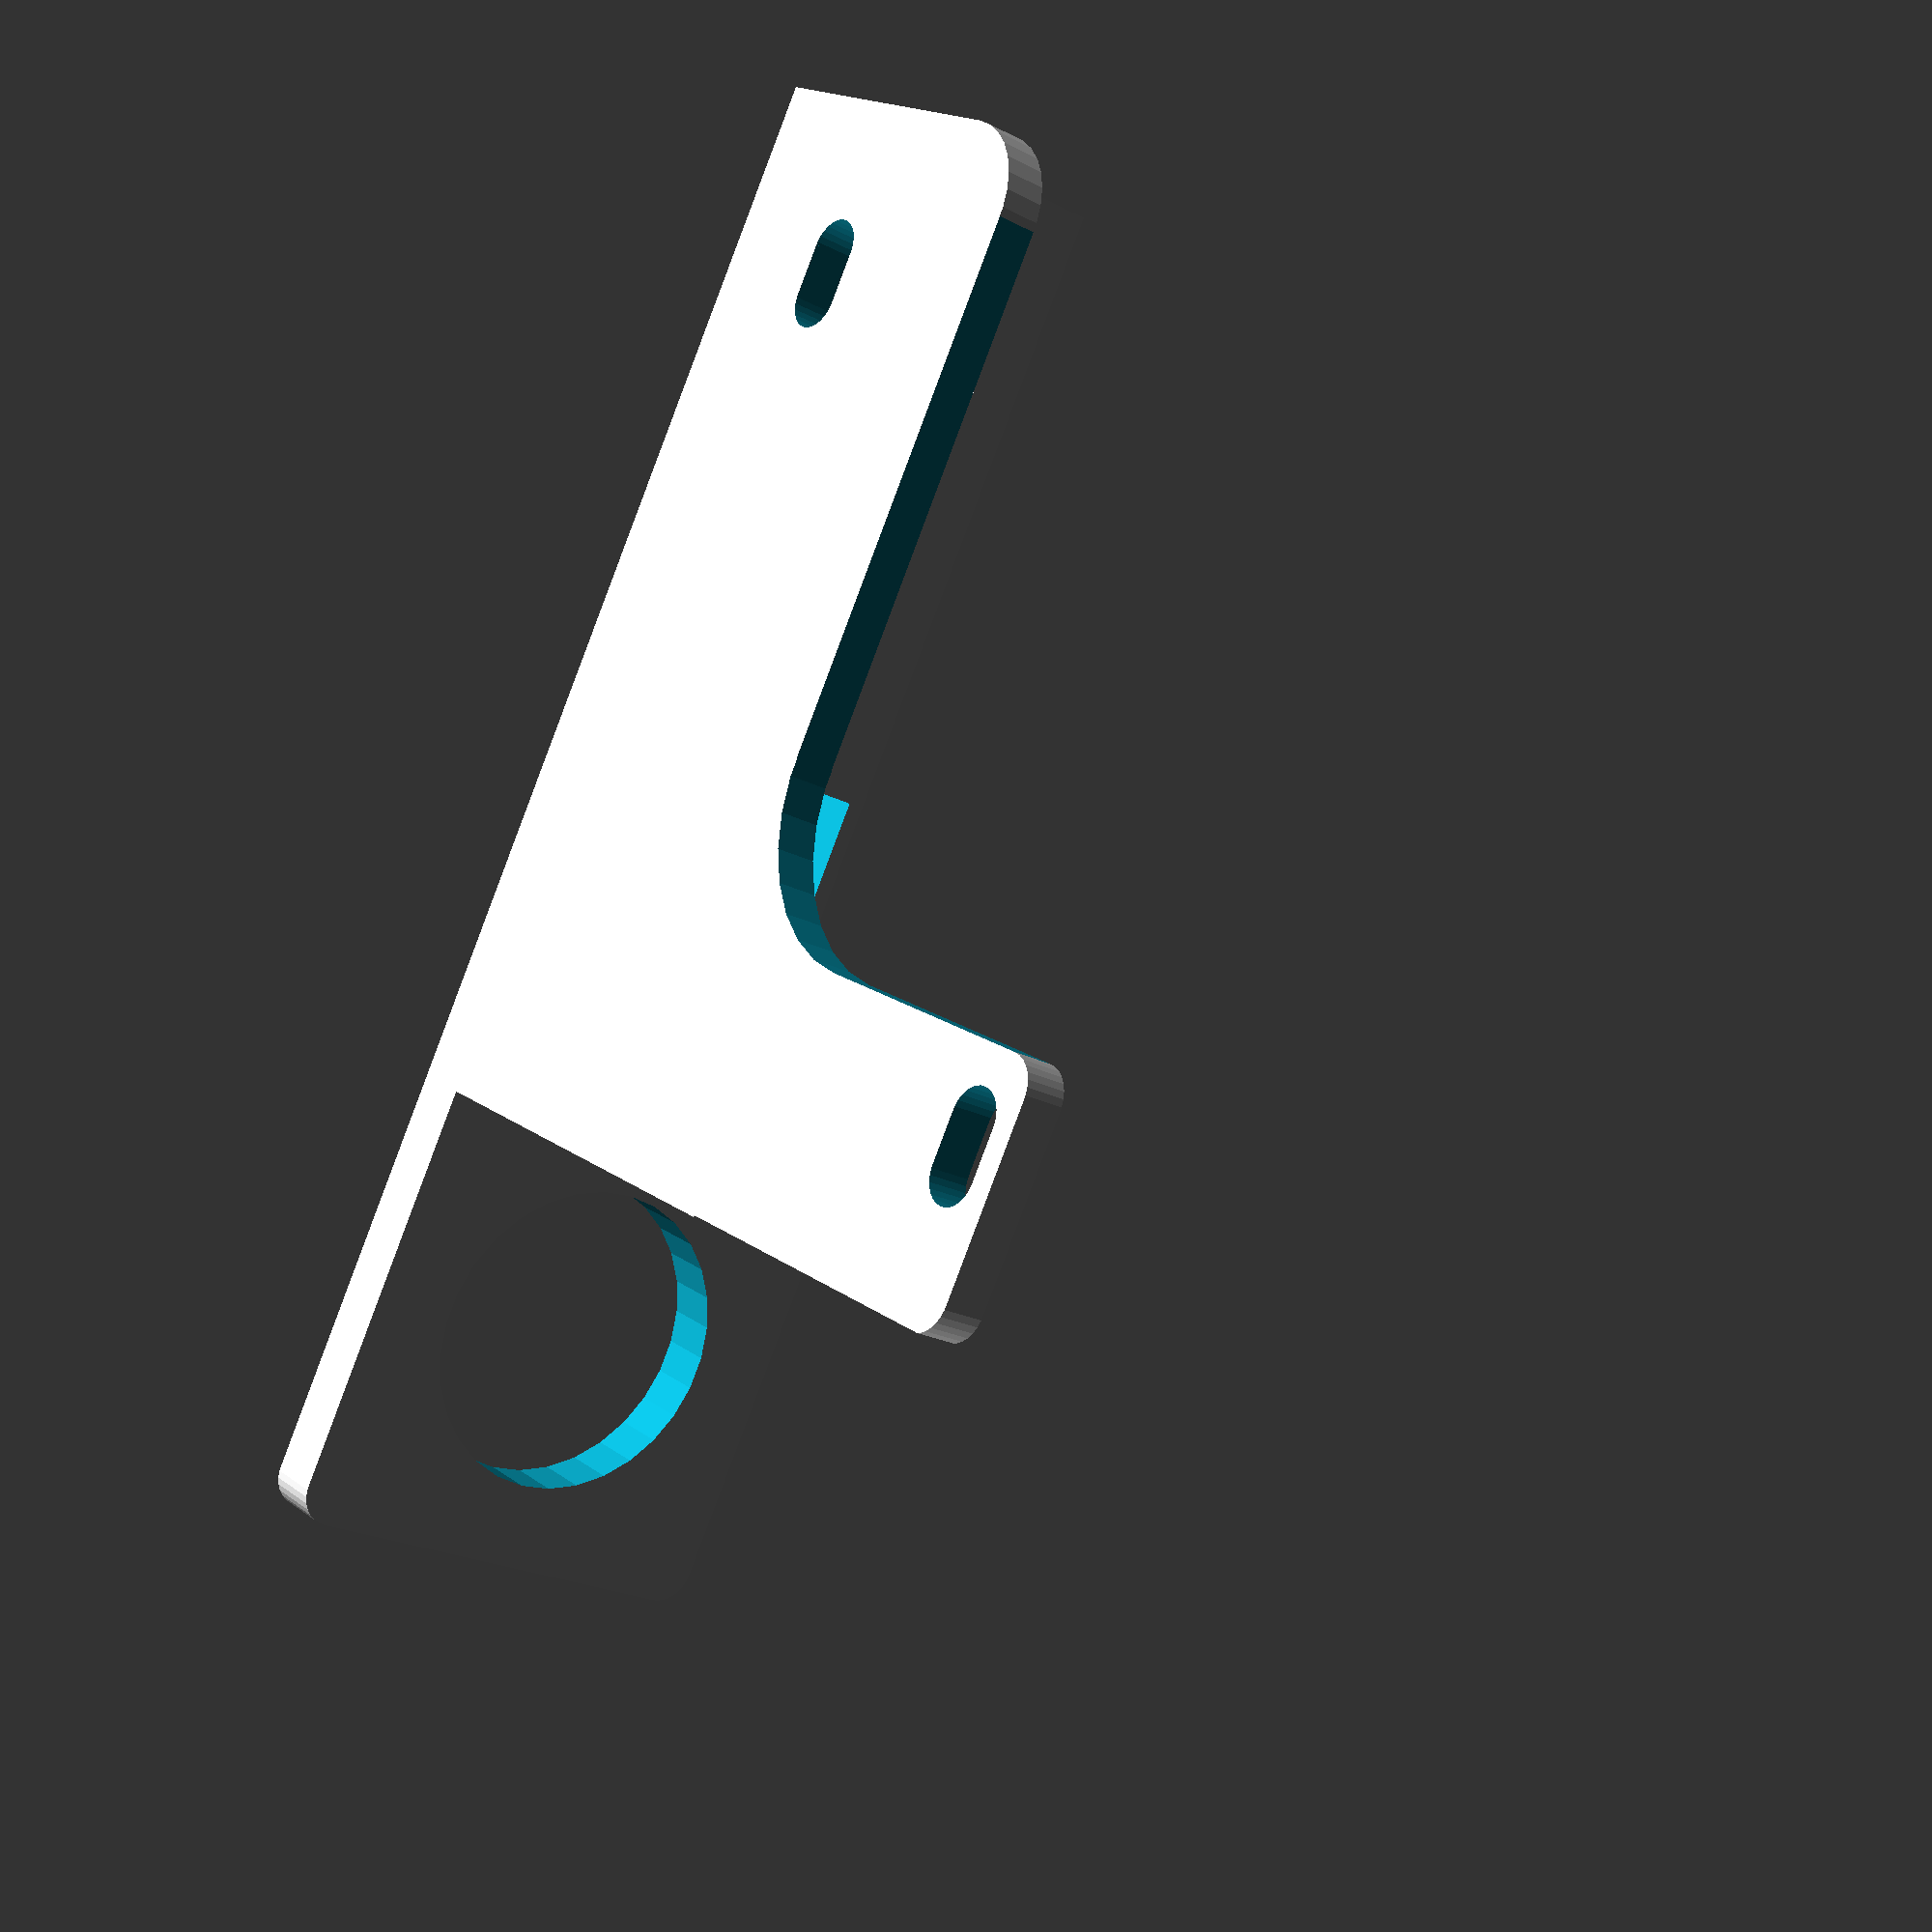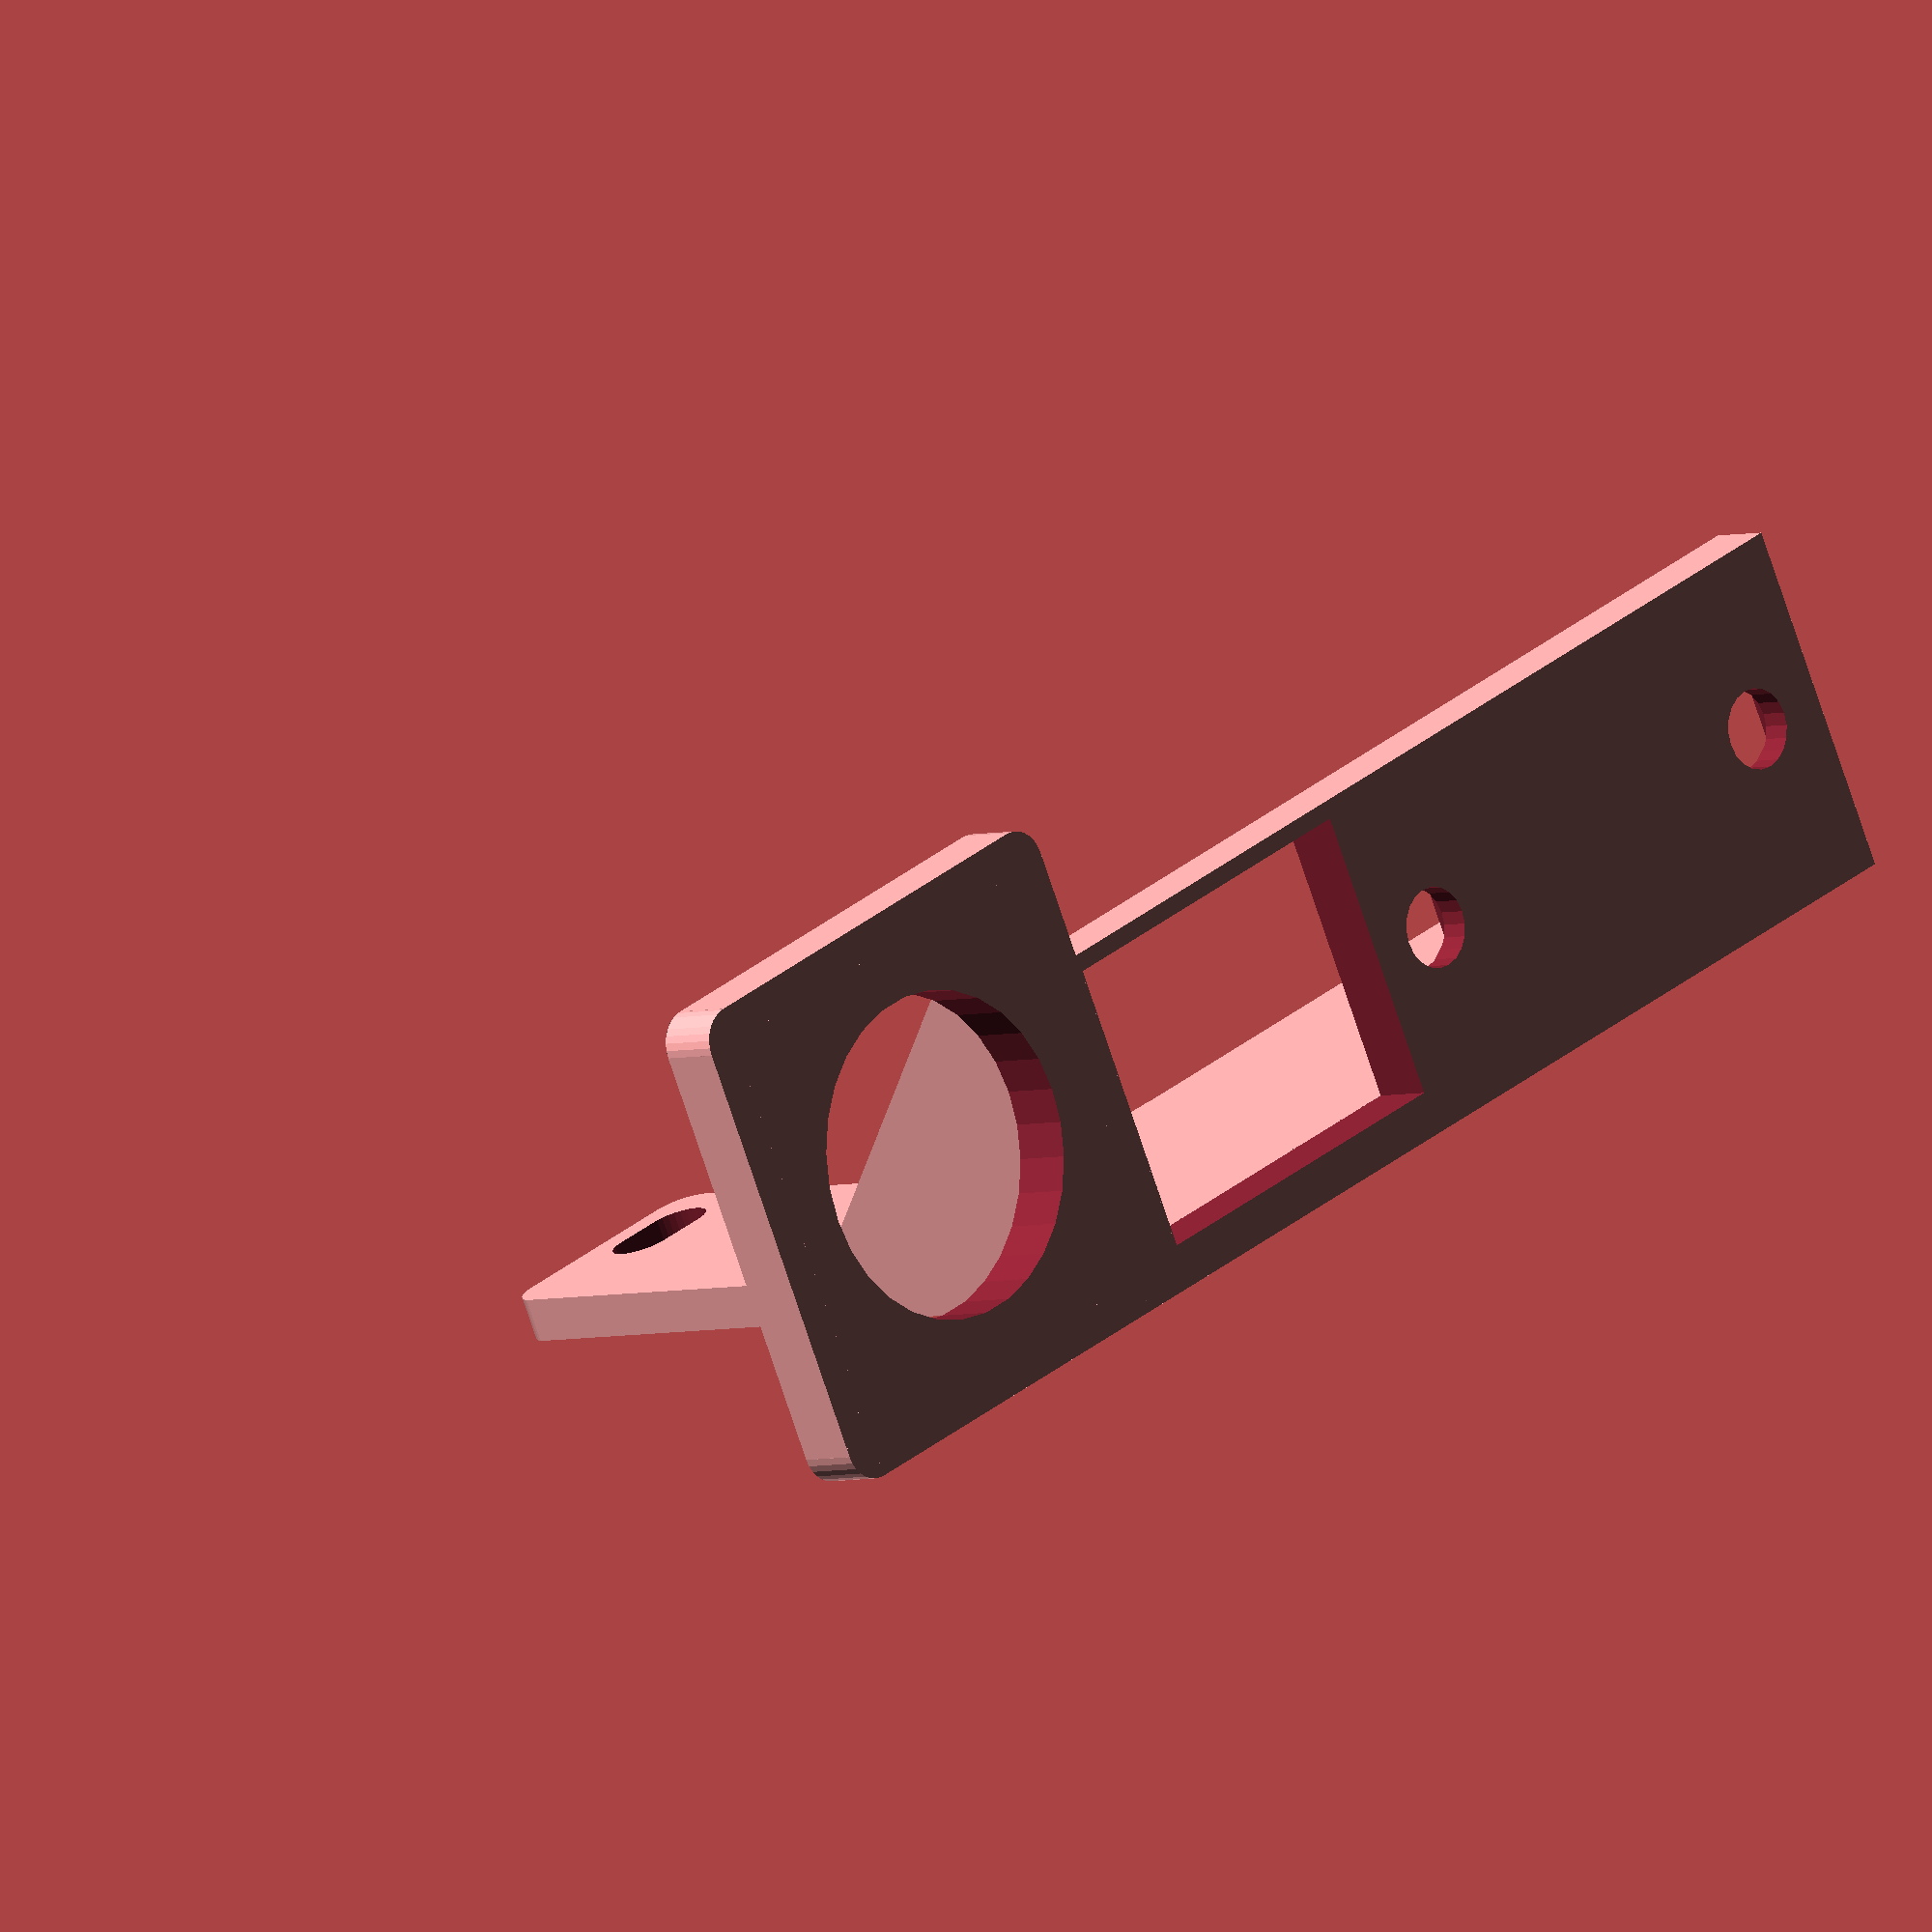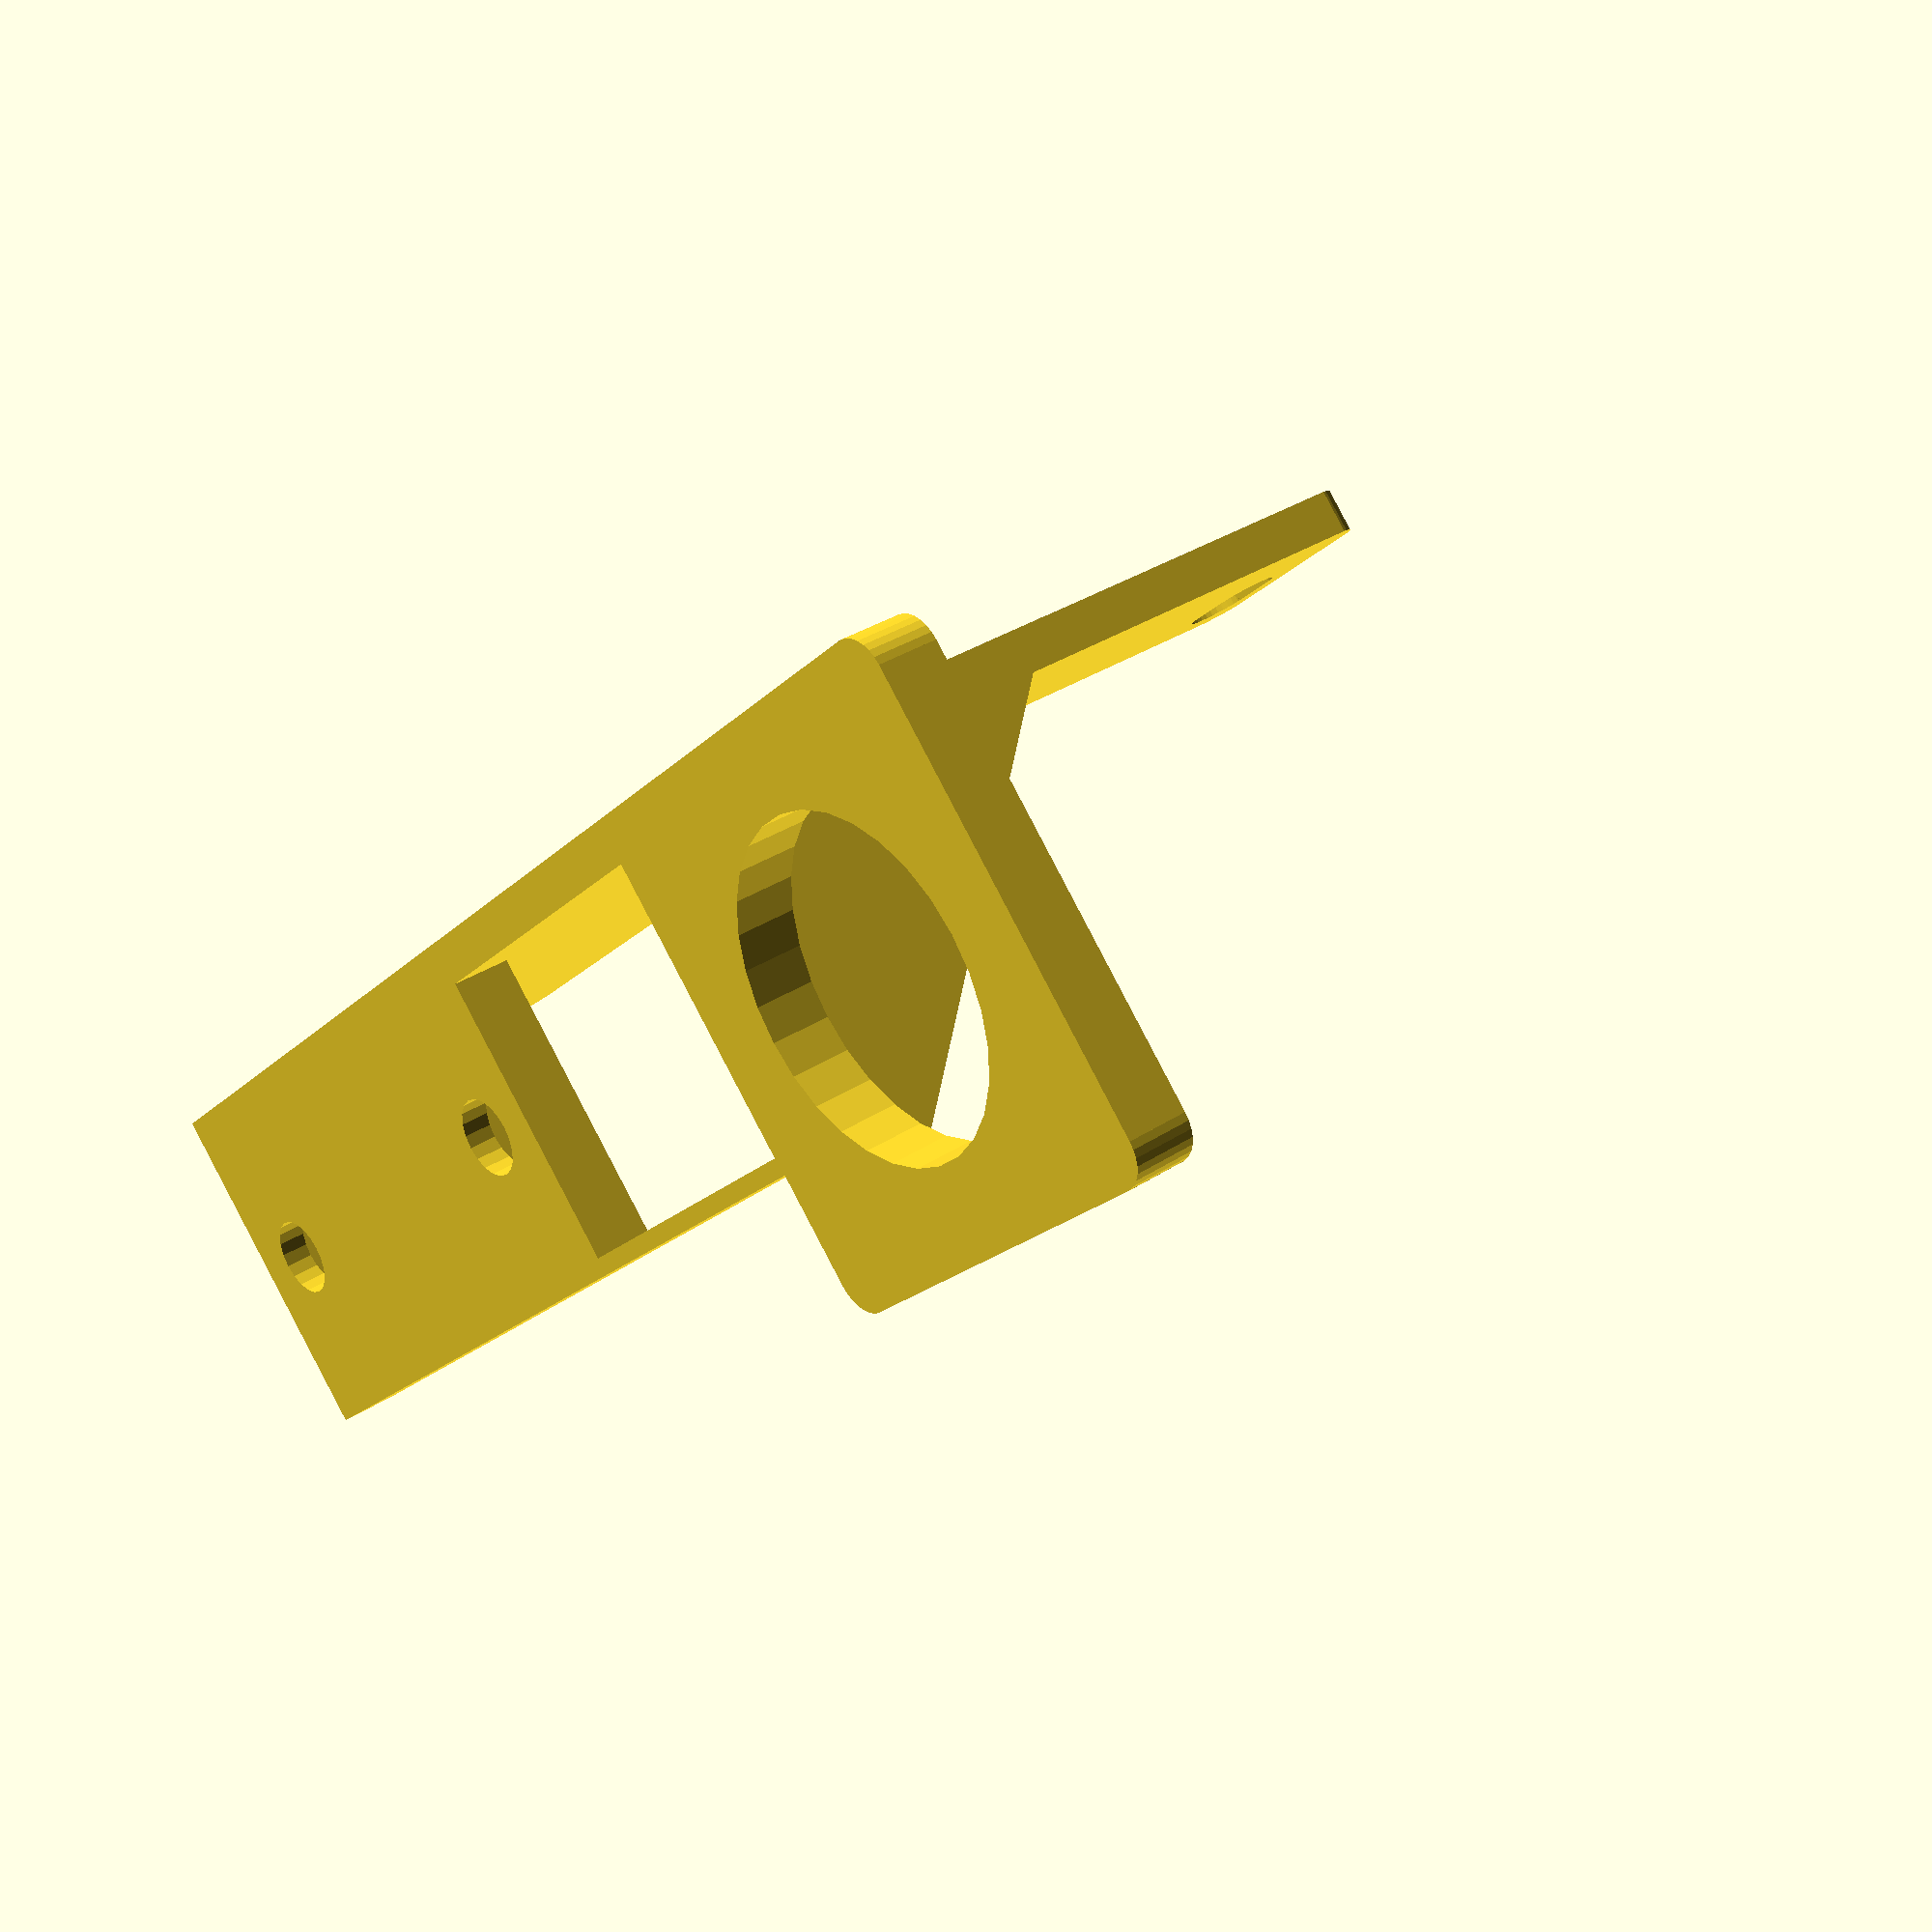
<openscad>

epsilon = 0.1; // small tolerance used for CSG subtraction/addition

// 18 mm hole for the inductive sensor
// LJ18A3-8-Z/BX   
probe_extra_margin = 0.6;
probediameter = 18.0 + probe_extra_margin;
probemargin = 5; 
probe_holder_width = probediameter+2*probemargin;

$fn=30;

// screw/nut dimensions
//chttp://www.fairburyfastener.com/xdims_metric_nuts.htm
screw_margin = 0.6;
screw_dia = 4.0 + screw_margin; // M3 = 3 mm, M4 = 4 mm - orig. 3.4
nut_dia = 7.7 + screw_margin; // M3 = 6 mm, M4 = 7.7 mm - orig. 6.5
nut_height = 3.0 + screw_margin; // M3 = 2.3 mm, M4 = 3 mm - orig. 3


back_thickness = 2.5;
back_height = 52; // 51.5;
back_width = 61.5;
back_thin_width = 15;
back_thin_height = 23.5;

bottom_thickness = 3.5;
bottom_length = 61.5;
bottom_width = 20.3;//20.3;

bottom_left_margin = 2;
bottom_side_margin = 1;

bottom_opening_length = 21.5;
bottom_opening_width = bottom_width-bottom_side_margin-back_thickness;//16.80

/**
 * Standard right-angled triangle
 * from MCAD
 * @param number o_len Lenght of the opposite side
 * @param number a_len Lenght of the adjacent side
 * @param number depth How wide/deep the triangle is in the 3rd dimension
 * @todo a better way ?
 */
module triangle(o_len, a_len, depth)
{
    linear_extrude(height=depth)
    {
        polygon(points=[[0,0],[a_len,0],[0,o_len]], paths=[[0,1,2]]);
    }
}

module rcube(size = [1, 1, 1], center = false, radius = 1.5, fn = 8) {
	
	translate = (center == true) ?
	[0, 0, 0] :
	[
	(size[0] / 2),
	(size[1] / 2),
	(size[2] / 2)
	];

	translate(v = translate){
		cube(size - [2*radius,0,0], true);
		cube(size - [0,2*radius,0], true);
        
		for (x = [radius-size[0]/2, -radius+size[0]/2],
		y = [radius-size[1]/2, -radius+size[1]/2]) {
			translate([x,y,0]) cylinder(r=radius, h=size[2], center=true, $fn=fn);
		}
	}
}

// flat screw is 24 mm across
module z_probe_holder() {

    width = probe_holder_width; // original 20.3
    depth = 3.5; // 3.5
    length = probediameter+2*probemargin;
    rounded_radius = 4/2; // 4 mm diameter
    
	difference()
	{
        union() {
            translate([0,0,0]) rotate([0,0,0]) rcube([width,length,depth],radius=rounded_radius,fn=$fn);
                       
            // large triangle support
            
            trianglesize = 26;
            triangledepth = 2;
            translate([width,width,3.5-epsilon]) rotate([90,0,-90]) triangle(trianglesize,trianglesize,triangledepth);
            
            
        }
 
        rotate([0,0,0]) translate([width/2,length/2,-epsilon]) cylinder(r=probediameter/2,h=depth+2*epsilon);
    }
}


// **********
// FUNCTIONS
// **********

// calculate the real diameter from measuring a non circle from flat to flat
function flatsdia2realdia(flatsdia=10, sides=6) 
 = ( flatsdia / cos(180/sides) );

// calculate the flats diameter (measure from flat to flat) from the real diameter
function realdia2flatsdia(realdia=11.547, sides=6) 
 = ( realdia * cos(180/sides) );



// figure that can be used to make an inside circular cut
// dia = diameter
// thickness = thickness of the cube
// w = width
// h = height
module inside_cut(dia=10, thickness=2, w=20, h=20) {
    
    radius = dia/2;
    
    // cut-out big circle
    translate([radius,-epsilon,radius]) rotate([-90,0,0]) cylinder(h=thickness+2*epsilon, r=radius);
              
    // cut-out box at the top            
    translate([0,-epsilon,radius]) cube([w+epsilon, thickness+2*epsilon, h-radius+epsilon]);
                
    // cut-out box at the right
    translate([radius,-epsilon,0]) cube([w-radius+epsilon, thickness+2*epsilon, h+epsilon]);       
}

// figure that can be used to make an outside circular cut
// dia = diameter
// thickness = thickness of the cube
module outside_cut(dia=10, thickness=2, direction="right") {

    radius = dia/2;
    
    if (direction == "right") {        
        translate([-radius,-epsilon,-radius]) difference() {
            cube([radius+epsilon,thickness+2*epsilon,radius+epsilon]);
            translate([0,-epsilon,0]) rotate([-90,0,0]) cylinder(h=thickness+4*epsilon, r=radius);
        }   
    } else if (direction == "left") {
        translate([-epsilon,-epsilon,-radius]) difference() {
            cube([radius+epsilon,thickness+2*epsilon,radius+epsilon]);
            translate([radius,-epsilon,0]) rotate([-90,0,0]) cylinder(h=thickness+4*epsilon, r=radius);
        }          
    } 
}

module back() {
       
    translate([0,bottom_width-back_thickness,0]) {
        difference() {
            cube([back_width, back_thickness, back_height]);
            
            union() {
            //translate([back_thin_width,-epsilon,back_thin_height]) cube([back_width-back_thin_width+epsilon, back_thickness+2*epsilon, back_height-back_thin_height+epsilon]);
                
    // inside cut-out
    translate([back_thin_width,0,back_thin_height]) inside_cut(dia=20, thickness=back_thickness, w = back_width-back_thin_width, h = back_height-back_thin_height);            
          
    // outside cut-out at the bottom right 
    translate([back_width,0,back_thin_height]) outside_cut(dia=10, thickness=back_thickness);             

    // outside cut-out at the top right 
    translate([back_thin_width,0,back_height]) outside_cut(dia=4, thickness=back_thickness, direction="right");

    // outside cut-out at the top left 
    translate([0,0,back_height]) outside_cut(dia=4, thickness=back_thickness, direction="left");
                
    // screw holes
    screw_dia = 3.5;
    screw_length = 6.5;
    screw_top_margin = 1.5;//1.5;
    screw_left_margin = 6.3;//6.25;
                
    translate([screw_left_margin,0,back_height-screw_top_margin]) long_cylinder(dia=screw_dia, width=screw_length, thickness = back_thickness);
         
    screw2_right_margin = 7;//6.96;
    screw2_top_margin = 12.25;
    screw2_pos_z = back_thin_height-screw2_top_margin;                
    translate([back_width-screw_length-screw2_right_margin,0,screw2_pos_z]) long_cylinder(dia=screw_dia, width=screw_length, thickness = back_thickness);
                                
            }
        }
    }
}


module bottom() {
    translate([0,0,0]) {
        difference() {
            cube([bottom_length, bottom_width, bottom_thickness]);
            
            union() {
            // cut-out for the fan
            translate([bottom_left_margin,bottom_side_margin,-epsilon]) cube([bottom_opening_length,bottom_opening_width,bottom_thickness+2*epsilon]);
                
                // nut traps
                nut_trap_margin_back = 3.85;//3.85;            
             
    // nut openings: 1.51 right, 1.31 left
    // 38 mm width from fan end to right end
                translate([bottom_opening_length+bottom_left_margin,bottom_width-back_thickness-nut_dia/2-nut_trap_margin_back,0]) rotate([0,0,-90]) nut_traps(left_margin=1.31, right_margin=1.51, length=38);
                                               
            }                
        }
    }
}

module nut_trap(sides=6, margin=0) {
    
    screw_hole_height = bottom_thickness+2*epsilon;
    nut_margin = bottom_thickness/2;
    
    // nut trap
    translate([0,margin,nut_margin-epsilon]) cylinder(r=nut_dia/2, h=nut_height+epsilon, $fn=sides);        

    // screw hole
    translate([0,margin,-epsilon]) cylinder(r=screw_dia/2, h=screw_hole_height+2*epsilon, $fn=20);	    
}

module nut_traps(sides=6, left_margin=0, right_margin=0, length=38) {
                  
    side_margin = realdia2flatsdia(realdia=nut_dia)/2;
    
    //left margin: 1.31 mm
    //right margin: 1.51 mm
    nut_trap(margin=side_margin+left_margin); 
    nut_trap(margin=length-side_margin-right_margin); 
}

module long_cylinder(dia=3.5, width=6.5, thickness=5) {

    rad = dia/2;
    
    if (width <= dia) { 
        // only one cylinder
        translate([rad,-epsilon,-rad]) rotate([-90,0,0]) cylinder(r=rad, h=thickness+2*epsilon);
        
        } else {

        // first cylinder
        translate([rad,-epsilon,-rad]) rotate([-90,0,0]) cylinder(r=rad, h=thickness+2*epsilon);
        
        // cube to cover the middle
        translate([rad,-epsilon,-2*rad]) cube([width-dia,thickness+2*epsilon,dia]);
    
        // second cylinder
        translate([rad+width-dia,-epsilon,-rad]) rotate([-90,0,0]) cylinder(r=rad, h=thickness+2*epsilon);
        }
}


union() {
    back();
    bottom();

translate([-probe_holder_width+bottom_left_margin-epsilon,-probe_holder_width+bottom_width,0]) z_probe_holder();
}
</openscad>
<views>
elev=342.9 azim=295.5 roll=324.9 proj=p view=wireframe
elev=183.6 azim=26.0 roll=44.1 proj=o view=wireframe
elev=146.4 azim=224.2 roll=311.8 proj=p view=wireframe
</views>
